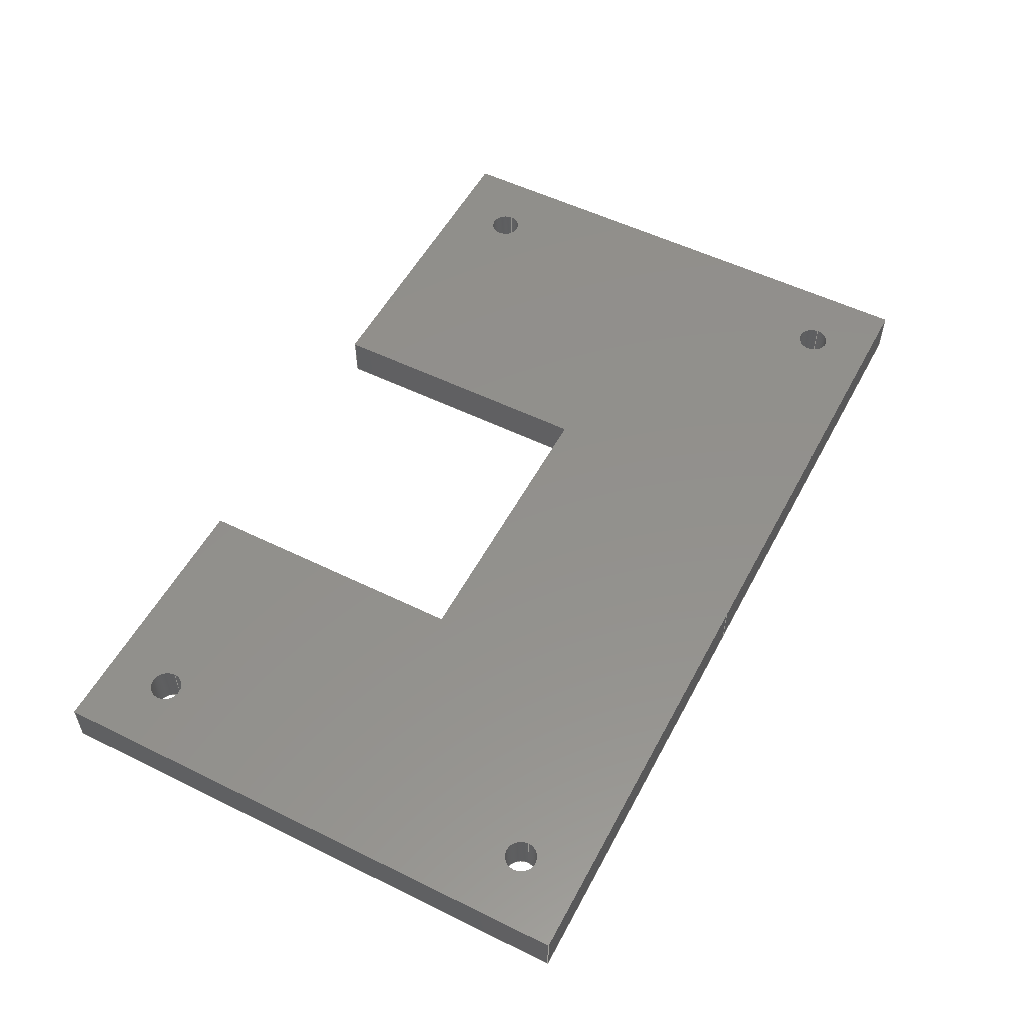
<metadata>
{"format":"step","ext":"step","renderer":"f3d","projection":"perspective","resolution":1024,"background":"white","views":[{"elev":53.8,"azim":117.6,"up":"+Z"}]}
</metadata>
<code>
ISO-10303-21;
DATA;
#1=MECHANICAL_DESIGN_GEOMETRIC_PRESENTATION_REPRESENTATION('',(#4),#495);
#2=SHAPE_REPRESENTATION_RELATIONSHIP('SRR','None',#502,#3);
#3=ADVANCED_BREP_SHAPE_REPRESENTATION('',(#5),#494);
#4=STYLED_ITEM('',(#511),#5);
#5=MANIFOLD_SOLID_BREP('Body1',#295);
#6=FACE_BOUND('',#54,.T.);
#7=FACE_BOUND('',#55,.T.);
#8=FACE_BOUND('',#56,.T.);
#9=FACE_BOUND('',#57,.T.);
#10=FACE_BOUND('',#59,.T.);
#11=FACE_BOUND('',#60,.T.);
#12=FACE_BOUND('',#61,.T.);
#13=FACE_BOUND('',#62,.T.);
#14=PLANE('',#321);
#15=PLANE('',#322);
#16=PLANE('',#323);
#17=PLANE('',#324);
#18=PLANE('',#325);
#19=PLANE('',#326);
#20=PLANE('',#327);
#21=PLANE('',#328);
#22=PLANE('',#329);
#23=PLANE('',#330);
#24=PLANE('',#331);
#25=FACE_OUTER_BOUND('',#40,.T.);
#26=FACE_OUTER_BOUND('',#41,.T.);
#27=FACE_OUTER_BOUND('',#42,.T.);
#28=FACE_OUTER_BOUND('',#43,.T.);
#29=FACE_OUTER_BOUND('',#44,.T.);
#30=FACE_OUTER_BOUND('',#45,.T.);
#31=FACE_OUTER_BOUND('',#46,.T.);
#32=FACE_OUTER_BOUND('',#47,.T.);
#33=FACE_OUTER_BOUND('',#48,.T.);
#34=FACE_OUTER_BOUND('',#49,.T.);
#35=FACE_OUTER_BOUND('',#50,.T.);
#36=FACE_OUTER_BOUND('',#51,.T.);
#37=FACE_OUTER_BOUND('',#52,.T.);
#38=FACE_OUTER_BOUND('',#53,.T.);
#39=FACE_OUTER_BOUND('',#58,.T.);
#40=EDGE_LOOP('',(#198,#199,#200,#201));
#41=EDGE_LOOP('',(#202,#203,#204,#205));
#42=EDGE_LOOP('',(#206,#207,#208,#209));
#43=EDGE_LOOP('',(#210,#211,#212,#213));
#44=EDGE_LOOP('',(#214,#215,#216,#217));
#45=EDGE_LOOP('',(#218,#219,#220,#221));
#46=EDGE_LOOP('',(#222,#223,#224,#225));
#47=EDGE_LOOP('',(#226,#227,#228,#229));
#48=EDGE_LOOP('',(#230,#231,#232,#233));
#49=EDGE_LOOP('',(#234,#235,#236,#237));
#50=EDGE_LOOP('',(#238,#239,#240,#241));
#51=EDGE_LOOP('',(#242,#243,#244,#245));
#52=EDGE_LOOP('',(#246,#247,#248,#249));
#53=EDGE_LOOP('',(#250,#251,#252,#253,#254,#255,#256,#257,#258));
#54=EDGE_LOOP('',(#259));
#55=EDGE_LOOP('',(#260));
#56=EDGE_LOOP('',(#261));
#57=EDGE_LOOP('',(#262));
#58=EDGE_LOOP('',(#263,#264,#265,#266,#267,#268,#269,#270,#271));
#59=EDGE_LOOP('',(#272));
#60=EDGE_LOOP('',(#273));
#61=EDGE_LOOP('',(#274));
#62=EDGE_LOOP('',(#275));
#63=LINE('',#416,#94);
#64=LINE('',#422,#95);
#65=LINE('',#428,#96);
#66=LINE('',#434,#97);
#67=LINE('',#439,#98);
#68=LINE('',#441,#99);
#69=LINE('',#443,#100);
#70=LINE('',#444,#101);
#71=LINE('',#447,#102);
#72=LINE('',#449,#103);
#73=LINE('',#450,#104);
#74=LINE('',#453,#105);
#75=LINE('',#455,#106);
#76=LINE('',#456,#107);
#77=LINE('',#459,#108);
#78=LINE('',#461,#109);
#79=LINE('',#462,#110);
#80=LINE('',#465,#111);
#81=LINE('',#467,#112);
#82=LINE('',#468,#113);
#83=LINE('',#471,#114);
#84=LINE('',#473,#115);
#85=LINE('',#474,#116);
#86=LINE('',#477,#117);
#87=LINE('',#479,#118);
#88=LINE('',#480,#119);
#89=LINE('',#483,#120);
#90=LINE('',#485,#121);
#91=LINE('',#486,#122);
#92=LINE('',#488,#123);
#93=LINE('',#489,#124);
#94=VECTOR('',#338,1.1);
#95=VECTOR('',#345,1.1);
#96=VECTOR('',#352,1.1);
#97=VECTOR('',#359,1.1);
#98=VECTOR('',#364,10);
#99=VECTOR('',#365,10);
#100=VECTOR('',#366,10);
#101=VECTOR('',#367,10);
#102=VECTOR('',#370,10);
#103=VECTOR('',#371,10);
#104=VECTOR('',#372,10);
#105=VECTOR('',#375,10);
#106=VECTOR('',#376,10);
#107=VECTOR('',#377,10);
#108=VECTOR('',#380,10);
#109=VECTOR('',#381,10);
#110=VECTOR('',#382,10);
#111=VECTOR('',#385,10);
#112=VECTOR('',#386,10);
#113=VECTOR('',#387,10);
#114=VECTOR('',#390,10);
#115=VECTOR('',#391,10);
#116=VECTOR('',#392,10);
#117=VECTOR('',#395,10);
#118=VECTOR('',#396,10);
#119=VECTOR('',#397,10);
#120=VECTOR('',#400,10);
#121=VECTOR('',#401,10);
#122=VECTOR('',#402,10);
#123=VECTOR('',#405,10);
#124=VECTOR('',#406,10);
#125=CIRCLE('',#310,1.1);
#126=CIRCLE('',#311,1.1);
#127=CIRCLE('',#313,1.1);
#128=CIRCLE('',#314,1.1);
#129=CIRCLE('',#316,1.1);
#130=CIRCLE('',#317,1.1);
#131=CIRCLE('',#319,1.1);
#132=CIRCLE('',#320,1.1);
#133=VERTEX_POINT('',#413);
#134=VERTEX_POINT('',#415);
#135=VERTEX_POINT('',#419);
#136=VERTEX_POINT('',#421);
#137=VERTEX_POINT('',#425);
#138=VERTEX_POINT('',#427);
#139=VERTEX_POINT('',#431);
#140=VERTEX_POINT('',#433);
#141=VERTEX_POINT('',#437);
#142=VERTEX_POINT('',#438);
#143=VERTEX_POINT('',#440);
#144=VERTEX_POINT('',#442);
#145=VERTEX_POINT('',#446);
#146=VERTEX_POINT('',#448);
#147=VERTEX_POINT('',#452);
#148=VERTEX_POINT('',#454);
#149=VERTEX_POINT('',#458);
#150=VERTEX_POINT('',#460);
#151=VERTEX_POINT('',#464);
#152=VERTEX_POINT('',#466);
#153=VERTEX_POINT('',#470);
#154=VERTEX_POINT('',#472);
#155=VERTEX_POINT('',#476);
#156=VERTEX_POINT('',#478);
#157=VERTEX_POINT('',#482);
#158=VERTEX_POINT('',#484);
#159=EDGE_CURVE('',#133,#133,#125,.T.);
#160=EDGE_CURVE('',#133,#134,#63,.T.);
#161=EDGE_CURVE('',#134,#134,#126,.T.);
#162=EDGE_CURVE('',#135,#135,#127,.T.);
#163=EDGE_CURVE('',#135,#136,#64,.T.);
#164=EDGE_CURVE('',#136,#136,#128,.T.);
#165=EDGE_CURVE('',#137,#137,#129,.T.);
#166=EDGE_CURVE('',#137,#138,#65,.T.);
#167=EDGE_CURVE('',#138,#138,#130,.T.);
#168=EDGE_CURVE('',#139,#139,#131,.T.);
#169=EDGE_CURVE('',#139,#140,#66,.T.);
#170=EDGE_CURVE('',#140,#140,#132,.T.);
#171=EDGE_CURVE('',#141,#142,#67,.T.);
#172=EDGE_CURVE('',#141,#143,#68,.T.);
#173=EDGE_CURVE('',#144,#143,#69,.T.);
#174=EDGE_CURVE('',#142,#144,#70,.T.);
#175=EDGE_CURVE('',#142,#145,#71,.T.);
#176=EDGE_CURVE('',#146,#144,#72,.T.);
#177=EDGE_CURVE('',#145,#146,#73,.T.);
#178=EDGE_CURVE('',#147,#145,#74,.T.);
#179=EDGE_CURVE('',#148,#146,#75,.T.);
#180=EDGE_CURVE('',#147,#148,#76,.T.);
#181=EDGE_CURVE('',#147,#149,#77,.T.);
#182=EDGE_CURVE('',#150,#148,#78,.T.);
#183=EDGE_CURVE('',#149,#150,#79,.T.);
#184=EDGE_CURVE('',#149,#151,#80,.T.);
#185=EDGE_CURVE('',#152,#150,#81,.T.);
#186=EDGE_CURVE('',#151,#152,#82,.T.);
#187=EDGE_CURVE('',#153,#151,#83,.T.);
#188=EDGE_CURVE('',#154,#152,#84,.T.);
#189=EDGE_CURVE('',#153,#154,#85,.T.);
#190=EDGE_CURVE('',#155,#153,#86,.T.);
#191=EDGE_CURVE('',#156,#154,#87,.T.);
#192=EDGE_CURVE('',#155,#156,#88,.T.);
#193=EDGE_CURVE('',#157,#155,#89,.T.);
#194=EDGE_CURVE('',#158,#156,#90,.T.);
#195=EDGE_CURVE('',#157,#158,#91,.T.);
#196=EDGE_CURVE('',#141,#157,#92,.T.);
#197=EDGE_CURVE('',#143,#158,#93,.T.);
#198=ORIENTED_EDGE('',*,*,#159,.F.);
#199=ORIENTED_EDGE('',*,*,#160,.T.);
#200=ORIENTED_EDGE('',*,*,#161,.T.);
#201=ORIENTED_EDGE('',*,*,#160,.F.);
#202=ORIENTED_EDGE('',*,*,#162,.F.);
#203=ORIENTED_EDGE('',*,*,#163,.T.);
#204=ORIENTED_EDGE('',*,*,#164,.T.);
#205=ORIENTED_EDGE('',*,*,#163,.F.);
#206=ORIENTED_EDGE('',*,*,#165,.F.);
#207=ORIENTED_EDGE('',*,*,#166,.T.);
#208=ORIENTED_EDGE('',*,*,#167,.T.);
#209=ORIENTED_EDGE('',*,*,#166,.F.);
#210=ORIENTED_EDGE('',*,*,#168,.F.);
#211=ORIENTED_EDGE('',*,*,#169,.T.);
#212=ORIENTED_EDGE('',*,*,#170,.T.);
#213=ORIENTED_EDGE('',*,*,#169,.F.);
#214=ORIENTED_EDGE('',*,*,#171,.F.);
#215=ORIENTED_EDGE('',*,*,#172,.T.);
#216=ORIENTED_EDGE('',*,*,#173,.F.);
#217=ORIENTED_EDGE('',*,*,#174,.F.);
#218=ORIENTED_EDGE('',*,*,#175,.F.);
#219=ORIENTED_EDGE('',*,*,#174,.T.);
#220=ORIENTED_EDGE('',*,*,#176,.F.);
#221=ORIENTED_EDGE('',*,*,#177,.F.);
#222=ORIENTED_EDGE('',*,*,#178,.T.);
#223=ORIENTED_EDGE('',*,*,#177,.T.);
#224=ORIENTED_EDGE('',*,*,#179,.F.);
#225=ORIENTED_EDGE('',*,*,#180,.F.);
#226=ORIENTED_EDGE('',*,*,#181,.F.);
#227=ORIENTED_EDGE('',*,*,#180,.T.);
#228=ORIENTED_EDGE('',*,*,#182,.F.);
#229=ORIENTED_EDGE('',*,*,#183,.F.);
#230=ORIENTED_EDGE('',*,*,#184,.F.);
#231=ORIENTED_EDGE('',*,*,#183,.T.);
#232=ORIENTED_EDGE('',*,*,#185,.F.);
#233=ORIENTED_EDGE('',*,*,#186,.F.);
#234=ORIENTED_EDGE('',*,*,#187,.T.);
#235=ORIENTED_EDGE('',*,*,#186,.T.);
#236=ORIENTED_EDGE('',*,*,#188,.F.);
#237=ORIENTED_EDGE('',*,*,#189,.F.);
#238=ORIENTED_EDGE('',*,*,#190,.T.);
#239=ORIENTED_EDGE('',*,*,#189,.T.);
#240=ORIENTED_EDGE('',*,*,#191,.F.);
#241=ORIENTED_EDGE('',*,*,#192,.F.);
#242=ORIENTED_EDGE('',*,*,#193,.T.);
#243=ORIENTED_EDGE('',*,*,#192,.T.);
#244=ORIENTED_EDGE('',*,*,#194,.F.);
#245=ORIENTED_EDGE('',*,*,#195,.F.);
#246=ORIENTED_EDGE('',*,*,#196,.T.);
#247=ORIENTED_EDGE('',*,*,#195,.T.);
#248=ORIENTED_EDGE('',*,*,#197,.F.);
#249=ORIENTED_EDGE('',*,*,#172,.F.);
#250=ORIENTED_EDGE('',*,*,#197,.T.);
#251=ORIENTED_EDGE('',*,*,#194,.T.);
#252=ORIENTED_EDGE('',*,*,#191,.T.);
#253=ORIENTED_EDGE('',*,*,#188,.T.);
#254=ORIENTED_EDGE('',*,*,#185,.T.);
#255=ORIENTED_EDGE('',*,*,#182,.T.);
#256=ORIENTED_EDGE('',*,*,#179,.T.);
#257=ORIENTED_EDGE('',*,*,#176,.T.);
#258=ORIENTED_EDGE('',*,*,#173,.T.);
#259=ORIENTED_EDGE('',*,*,#168,.T.);
#260=ORIENTED_EDGE('',*,*,#165,.T.);
#261=ORIENTED_EDGE('',*,*,#162,.T.);
#262=ORIENTED_EDGE('',*,*,#159,.T.);
#263=ORIENTED_EDGE('',*,*,#196,.F.);
#264=ORIENTED_EDGE('',*,*,#171,.T.);
#265=ORIENTED_EDGE('',*,*,#175,.T.);
#266=ORIENTED_EDGE('',*,*,#178,.F.);
#267=ORIENTED_EDGE('',*,*,#181,.T.);
#268=ORIENTED_EDGE('',*,*,#184,.T.);
#269=ORIENTED_EDGE('',*,*,#187,.F.);
#270=ORIENTED_EDGE('',*,*,#190,.F.);
#271=ORIENTED_EDGE('',*,*,#193,.F.);
#272=ORIENTED_EDGE('',*,*,#170,.F.);
#273=ORIENTED_EDGE('',*,*,#167,.F.);
#274=ORIENTED_EDGE('',*,*,#164,.F.);
#275=ORIENTED_EDGE('',*,*,#161,.F.);
#276=CYLINDRICAL_SURFACE('',#309,1.1);
#277=CYLINDRICAL_SURFACE('',#312,1.1);
#278=CYLINDRICAL_SURFACE('',#315,1.1);
#279=CYLINDRICAL_SURFACE('',#318,1.1);
#280=ADVANCED_FACE('',(#25),#276,.F.);
#281=ADVANCED_FACE('',(#26),#277,.F.);
#282=ADVANCED_FACE('',(#27),#278,.F.);
#283=ADVANCED_FACE('',(#28),#279,.F.);
#284=ADVANCED_FACE('',(#29),#14,.T.);
#285=ADVANCED_FACE('',(#30),#15,.T.);
#286=ADVANCED_FACE('',(#31),#16,.T.);
#287=ADVANCED_FACE('',(#32),#17,.T.);
#288=ADVANCED_FACE('',(#33),#18,.T.);
#289=ADVANCED_FACE('',(#34),#19,.T.);
#290=ADVANCED_FACE('',(#35),#20,.T.);
#291=ADVANCED_FACE('',(#36),#21,.T.);
#292=ADVANCED_FACE('',(#37),#22,.T.);
#293=ADVANCED_FACE('',(#38,#6,#7,#8,#9),#23,.T.);
#294=ADVANCED_FACE('',(#39,#10,#11,#12,#13),#24,.F.);
#295=CLOSED_SHELL('',(#280,#281,#282,#283,#284,#285,#286,#287,#288,#289,
#290,#291,#292,#293,#294));
#296=DERIVED_UNIT_ELEMENT(#298,1);
#297=DERIVED_UNIT_ELEMENT(#497,3);
#298=(
MASS_UNIT()
NAMED_UNIT(*)
SI_UNIT(.KILO.,.GRAM.)
);
#299=DERIVED_UNIT((#296,#297));
#300=MEASURE_REPRESENTATION_ITEM('density measure',
POSITIVE_RATIO_MEASURE(7850),#299);
#301=PROPERTY_DEFINITION_REPRESENTATION(#306,#303);
#302=PROPERTY_DEFINITION_REPRESENTATION(#307,#304);
#303=REPRESENTATION('material name',(#305),#494);
#304=REPRESENTATION('density',(#300),#494);
#305=DESCRIPTIVE_REPRESENTATION_ITEM('Steel','Steel');
#306=PROPERTY_DEFINITION('material property','material name',#504);
#307=PROPERTY_DEFINITION('material property','density of part',#504);
#308=AXIS2_PLACEMENT_3D('placement',#411,#332,#333);
#309=AXIS2_PLACEMENT_3D('',#412,#334,#335);
#310=AXIS2_PLACEMENT_3D('',#414,#336,#337);
#311=AXIS2_PLACEMENT_3D('',#417,#339,#340);
#312=AXIS2_PLACEMENT_3D('',#418,#341,#342);
#313=AXIS2_PLACEMENT_3D('',#420,#343,#344);
#314=AXIS2_PLACEMENT_3D('',#423,#346,#347);
#315=AXIS2_PLACEMENT_3D('',#424,#348,#349);
#316=AXIS2_PLACEMENT_3D('',#426,#350,#351);
#317=AXIS2_PLACEMENT_3D('',#429,#353,#354);
#318=AXIS2_PLACEMENT_3D('',#430,#355,#356);
#319=AXIS2_PLACEMENT_3D('',#432,#357,#358);
#320=AXIS2_PLACEMENT_3D('',#435,#360,#361);
#321=AXIS2_PLACEMENT_3D('',#436,#362,#363);
#322=AXIS2_PLACEMENT_3D('',#445,#368,#369);
#323=AXIS2_PLACEMENT_3D('',#451,#373,#374);
#324=AXIS2_PLACEMENT_3D('',#457,#378,#379);
#325=AXIS2_PLACEMENT_3D('',#463,#383,#384);
#326=AXIS2_PLACEMENT_3D('',#469,#388,#389);
#327=AXIS2_PLACEMENT_3D('',#475,#393,#394);
#328=AXIS2_PLACEMENT_3D('',#481,#398,#399);
#329=AXIS2_PLACEMENT_3D('',#487,#403,#404);
#330=AXIS2_PLACEMENT_3D('',#490,#407,#408);
#331=AXIS2_PLACEMENT_3D('',#491,#409,#410);
#332=DIRECTION('axis',(0,0,1));
#333=DIRECTION('refdir',(1,0,0));
#334=DIRECTION('center_axis',(0,0,1));
#335=DIRECTION('ref_axis',(1,0,0));
#336=DIRECTION('center_axis',(0,0,-1));
#337=DIRECTION('ref_axis',(1,0,0));
#338=DIRECTION('',(0,0,-1));
#339=DIRECTION('center_axis',(0,0,-1));
#340=DIRECTION('ref_axis',(1,0,0));
#341=DIRECTION('center_axis',(0,0,1));
#342=DIRECTION('ref_axis',(1,0,0));
#343=DIRECTION('center_axis',(0,0,-1));
#344=DIRECTION('ref_axis',(1,0,0));
#345=DIRECTION('',(0,0,-1));
#346=DIRECTION('center_axis',(0,0,-1));
#347=DIRECTION('ref_axis',(1,0,0));
#348=DIRECTION('center_axis',(0,0,1));
#349=DIRECTION('ref_axis',(1,0,0));
#350=DIRECTION('center_axis',(0,0,-1));
#351=DIRECTION('ref_axis',(1,0,0));
#352=DIRECTION('',(0,0,-1));
#353=DIRECTION('center_axis',(0,0,-1));
#354=DIRECTION('ref_axis',(1,0,0));
#355=DIRECTION('center_axis',(0,0,1));
#356=DIRECTION('ref_axis',(1,0,0));
#357=DIRECTION('center_axis',(0,0,-1));
#358=DIRECTION('ref_axis',(1,0,0));
#359=DIRECTION('',(0,0,-1));
#360=DIRECTION('center_axis',(0,0,-1));
#361=DIRECTION('ref_axis',(1,0,0));
#362=DIRECTION('center_axis',(0,1,0));
#363=DIRECTION('ref_axis',(-1,0,0));
#364=DIRECTION('',(1,0,0));
#365=DIRECTION('',(0,0,1));
#366=DIRECTION('',(-1,0,0));
#367=DIRECTION('',(0,0,1));
#368=DIRECTION('center_axis',(7.143e-09,1,0));
#369=DIRECTION('ref_axis',(-1,7.143e-09,0));
#370=DIRECTION('',(1,-7.143e-09,0));
#371=DIRECTION('',(-1,7.143e-09,0));
#372=DIRECTION('',(0,0,1));
#373=DIRECTION('center_axis',(1,-7.143e-09,0));
#374=DIRECTION('ref_axis',(7.143e-09,1,0));
#375=DIRECTION('',(7.143e-09,1,0));
#376=DIRECTION('',(7.143e-09,1,0));
#377=DIRECTION('',(0,0,1));
#378=DIRECTION('center_axis',(-7.143e-09,-1,0));
#379=DIRECTION('ref_axis',(1,-7.143e-09,0));
#380=DIRECTION('',(-1,7.143e-09,0));
#381=DIRECTION('',(1,-7.143e-09,0));
#382=DIRECTION('',(0,0,1));
#383=DIRECTION('center_axis',(-1,7.143e-09,0));
#384=DIRECTION('ref_axis',(-7.143e-09,-1,0));
#385=DIRECTION('',(7.143e-09,1,0));
#386=DIRECTION('',(-7.143e-09,-1,0));
#387=DIRECTION('',(0,0,1));
#388=DIRECTION('center_axis',(0,-1,0));
#389=DIRECTION('ref_axis',(1,0,0));
#390=DIRECTION('',(1,0,0));
#391=DIRECTION('',(1,0,0));
#392=DIRECTION('',(0,0,1));
#393=DIRECTION('center_axis',(1,0,0));
#394=DIRECTION('ref_axis',(0,1,0));
#395=DIRECTION('',(0,1,0));
#396=DIRECTION('',(0,1,0));
#397=DIRECTION('',(0,0,1));
#398=DIRECTION('center_axis',(0,-1,0));
#399=DIRECTION('ref_axis',(1,0,0));
#400=DIRECTION('',(1,0,0));
#401=DIRECTION('',(1,0,0));
#402=DIRECTION('',(0,0,1));
#403=DIRECTION('center_axis',(-1,0,0));
#404=DIRECTION('ref_axis',(0,-1,0));
#405=DIRECTION('',(0,-1,0));
#406=DIRECTION('',(0,-1,0));
#407=DIRECTION('center_axis',(0,0,1));
#408=DIRECTION('ref_axis',(1,0,0));
#409=DIRECTION('center_axis',(0,0,1));
#410=DIRECTION('ref_axis',(1,0,0));
#411=CARTESIAN_POINT('',(0,0,0));
#412=CARTESIAN_POINT('Origin',(328,-183.5,0));
#413=CARTESIAN_POINT('',(326.9,-183.5,3));
#414=CARTESIAN_POINT('Origin',(328,-183.5,3));
#415=CARTESIAN_POINT('',(326.9,-183.5,0));
#416=CARTESIAN_POINT('',(326.9,-183.5,0));
#417=CARTESIAN_POINT('Origin',(328,-183.5,0));
#418=CARTESIAN_POINT('Origin',(379.5,-155.2,0));
#419=CARTESIAN_POINT('',(378.4,-155.2,3));
#420=CARTESIAN_POINT('Origin',(379.5,-155.2,3));
#421=CARTESIAN_POINT('',(378.4,-155.2,0));
#422=CARTESIAN_POINT('',(378.4,-155.2,0));
#423=CARTESIAN_POINT('Origin',(379.5,-155.2,0));
#424=CARTESIAN_POINT('Origin',(379.5,-183.5,0));
#425=CARTESIAN_POINT('',(378.4,-183.5,3));
#426=CARTESIAN_POINT('Origin',(379.5,-183.5,3));
#427=CARTESIAN_POINT('',(378.4,-183.5,0));
#428=CARTESIAN_POINT('',(378.4,-183.5,0));
#429=CARTESIAN_POINT('Origin',(379.5,-183.5,0));
#430=CARTESIAN_POINT('Origin',(328,-155.2,0));
#431=CARTESIAN_POINT('',(326.9,-155.2,3));
#432=CARTESIAN_POINT('Origin',(328,-155.2,3));
#433=CARTESIAN_POINT('',(326.9,-155.2,0));
#434=CARTESIAN_POINT('',(326.9,-155.2,0));
#435=CARTESIAN_POINT('Origin',(328,-155.2,0));
#436=CARTESIAN_POINT('Origin',(355.6,-150.8,0));
#437=CARTESIAN_POINT('',(323.3,-150.8,0));
#438=CARTESIAN_POINT('',(355.6,-150.8,0));
#439=CARTESIAN_POINT('',(323.3,-150.8,0));
#440=CARTESIAN_POINT('',(323.3,-150.8,3));
#441=CARTESIAN_POINT('',(323.3,-150.8,0));
#442=CARTESIAN_POINT('',(355.6,-150.8,3));
#443=CARTESIAN_POINT('',(323.3,-150.8,3));
#444=CARTESIAN_POINT('',(355.6,-150.8,0));
#445=CARTESIAN_POINT('Origin',(384.2,-150.8,0));
#446=CARTESIAN_POINT('',(384.2,-150.8,0));
#447=CARTESIAN_POINT('',(355.6,-150.8,0));
#448=CARTESIAN_POINT('',(384.2,-150.8,3));
#449=CARTESIAN_POINT('',(355.6,-150.8,3));
#450=CARTESIAN_POINT('',(384.2,-150.8,0));
#451=CARTESIAN_POINT('Origin',(384.2,-188,0));
#452=CARTESIAN_POINT('',(384.2,-188,0));
#453=CARTESIAN_POINT('',(384.2,-188,0));
#454=CARTESIAN_POINT('',(384.2,-188,3));
#455=CARTESIAN_POINT('',(384.2,-188,3));
#456=CARTESIAN_POINT('',(384.2,-188,0));
#457=CARTESIAN_POINT('Origin',(365.6,-188,0));
#458=CARTESIAN_POINT('',(365.6,-188,0));
#459=CARTESIAN_POINT('',(374.7,-188,0));
#460=CARTESIAN_POINT('',(365.6,-188,3));
#461=CARTESIAN_POINT('',(374.7,-188,3));
#462=CARTESIAN_POINT('',(365.6,-188,0));
#463=CARTESIAN_POINT('Origin',(365.6,-168.9,0));
#464=CARTESIAN_POINT('',(365.6,-168.9,0));
#465=CARTESIAN_POINT('',(365.6,-188,0));
#466=CARTESIAN_POINT('',(365.6,-168.9,3));
#467=CARTESIAN_POINT('',(365.6,-188,3));
#468=CARTESIAN_POINT('',(365.6,-168.9,0));
#469=CARTESIAN_POINT('Origin',(345.6,-168.9,0));
#470=CARTESIAN_POINT('',(345.6,-168.9,0));
#471=CARTESIAN_POINT('',(345.6,-168.9,0));
#472=CARTESIAN_POINT('',(345.6,-168.9,3));
#473=CARTESIAN_POINT('',(345.6,-168.9,3));
#474=CARTESIAN_POINT('',(345.6,-168.9,0));
#475=CARTESIAN_POINT('Origin',(345.6,-188,0));
#476=CARTESIAN_POINT('',(345.6,-188,0));
#477=CARTESIAN_POINT('',(345.6,-188,0));
#478=CARTESIAN_POINT('',(345.6,-188,3));
#479=CARTESIAN_POINT('',(345.6,-188,3));
#480=CARTESIAN_POINT('',(345.6,-188,0));
#481=CARTESIAN_POINT('Origin',(323.3,-188,0));
#482=CARTESIAN_POINT('',(323.3,-188,0));
#483=CARTESIAN_POINT('',(323.3,-188,0));
#484=CARTESIAN_POINT('',(323.3,-188,3));
#485=CARTESIAN_POINT('',(323.3,-188,3));
#486=CARTESIAN_POINT('',(323.3,-188,0));
#487=CARTESIAN_POINT('Origin',(323.3,-150.8,0));
#488=CARTESIAN_POINT('',(323.3,-159.8,0));
#489=CARTESIAN_POINT('',(323.3,-159.8,3));
#490=CARTESIAN_POINT('Origin',(353.7,-169.4,3));
#491=CARTESIAN_POINT('Origin',(353.7,-169.4,0));
#492=UNCERTAINTY_MEASURE_WITH_UNIT(LENGTH_MEASURE(0.01),#496,
'DISTANCE_ACCURACY_VALUE',
'Maximum model space distance between geometric entities at asserted c
onnectivities');
#493=UNCERTAINTY_MEASURE_WITH_UNIT(LENGTH_MEASURE(0.01),#496,
'DISTANCE_ACCURACY_VALUE',
'Maximum model space distance between geometric entities at asserted c
onnectivities');
#494=(
GEOMETRIC_REPRESENTATION_CONTEXT(3)
GLOBAL_UNCERTAINTY_ASSIGNED_CONTEXT((#492))
GLOBAL_UNIT_ASSIGNED_CONTEXT((#496,#498,#499))
REPRESENTATION_CONTEXT('','3D')
);
#495=(
GEOMETRIC_REPRESENTATION_CONTEXT(3)
GLOBAL_UNCERTAINTY_ASSIGNED_CONTEXT((#493))
GLOBAL_UNIT_ASSIGNED_CONTEXT((#496,#498,#499))
REPRESENTATION_CONTEXT('','3D')
);
#496=(
LENGTH_UNIT()
NAMED_UNIT(*)
SI_UNIT(.MILLI.,.METRE.)
);
#497=(
LENGTH_UNIT()
NAMED_UNIT(*)
SI_UNIT($,.METRE.)
);
#498=(
NAMED_UNIT(*)
PLANE_ANGLE_UNIT()
SI_UNIT($,.RADIAN.)
);
#499=(
NAMED_UNIT(*)
SI_UNIT($,.STERADIAN.)
SOLID_ANGLE_UNIT()
);
#500=SHAPE_DEFINITION_REPRESENTATION(#501,#502);
#501=PRODUCT_DEFINITION_SHAPE('',$,#504);
#502=SHAPE_REPRESENTATION('',(#308),#494);
#503=PRODUCT_DEFINITION_CONTEXT('part definition',#508,'design');
#504=PRODUCT_DEFINITION('FusionComponent','FusionComponent',#505,#503);
#505=PRODUCT_DEFINITION_FORMATION('',$,#510);
#506=PRODUCT_RELATED_PRODUCT_CATEGORY('FusionComponent',
'FusionComponent',(#510));
#507=APPLICATION_PROTOCOL_DEFINITION('international standard',
'automotive_design',2009,#508);
#508=APPLICATION_CONTEXT(
'Core Data for Automotive Mechanical Design Process');
#509=PRODUCT_CONTEXT('part definition',#508,'mechanical');
#510=PRODUCT('FusionComponent','FusionComponent',$,(#509));
#511=PRESENTATION_STYLE_ASSIGNMENT((#512));
#512=SURFACE_STYLE_USAGE(.BOTH.,#513);
#513=SURFACE_SIDE_STYLE('',(#514));
#514=SURFACE_STYLE_FILL_AREA(#515);
#515=FILL_AREA_STYLE('Steel - Satin',(#516));
#516=FILL_AREA_STYLE_COLOUR('Steel - Satin',#517);
#517=COLOUR_RGB('Steel - Satin',0.6275,0.6275,0.6275);
ENDSEC;
END-ISO-10303-21;

</code>
